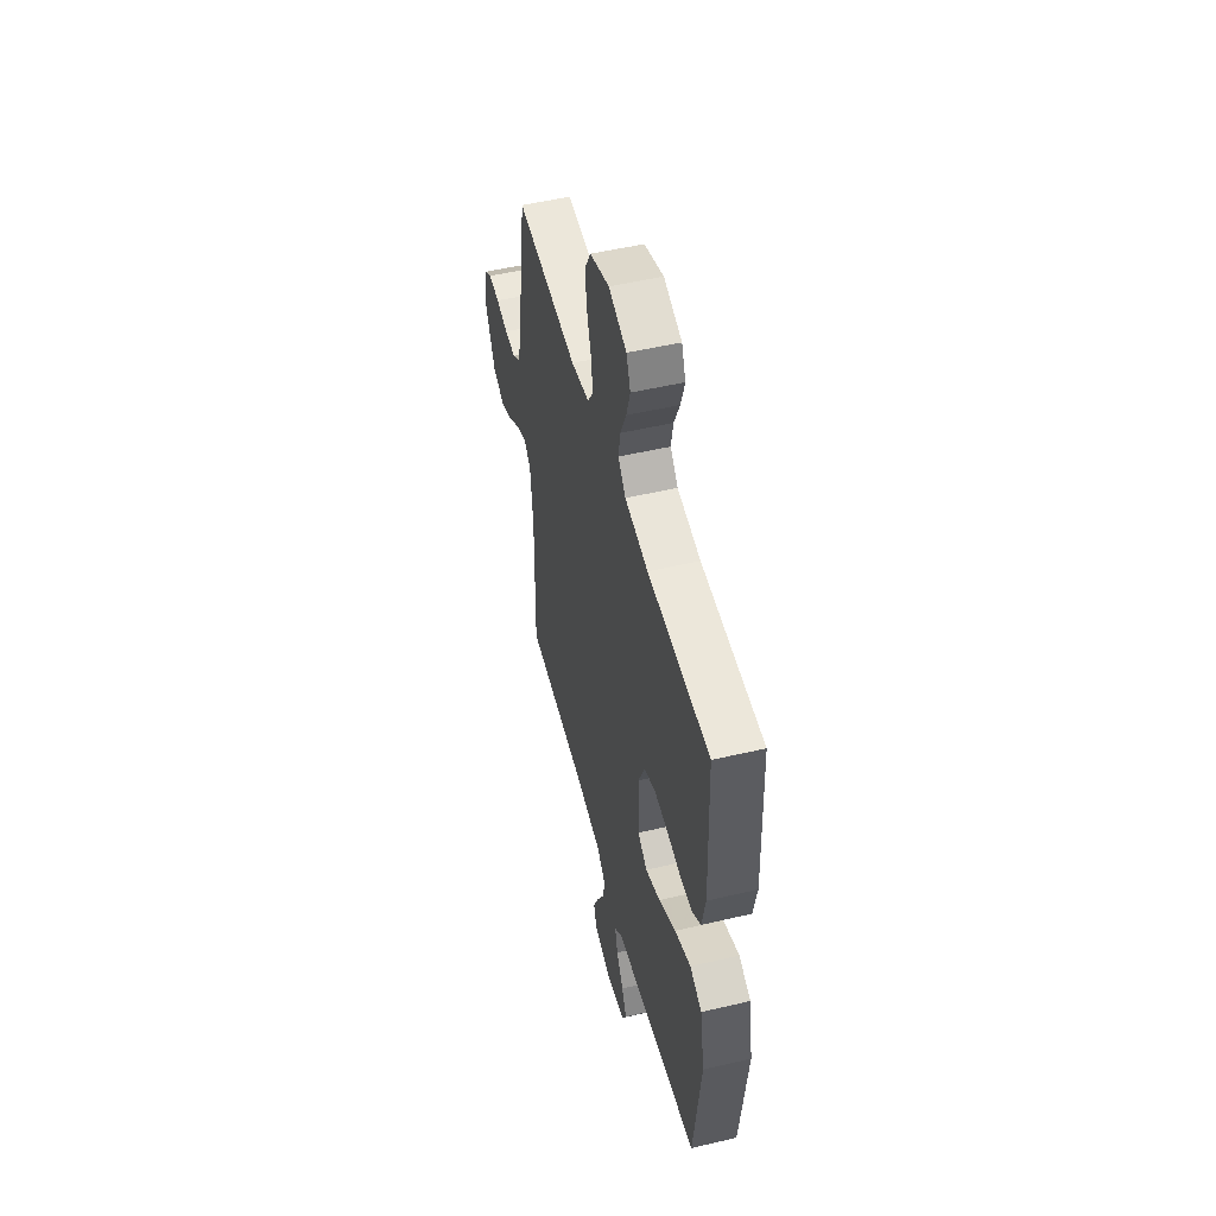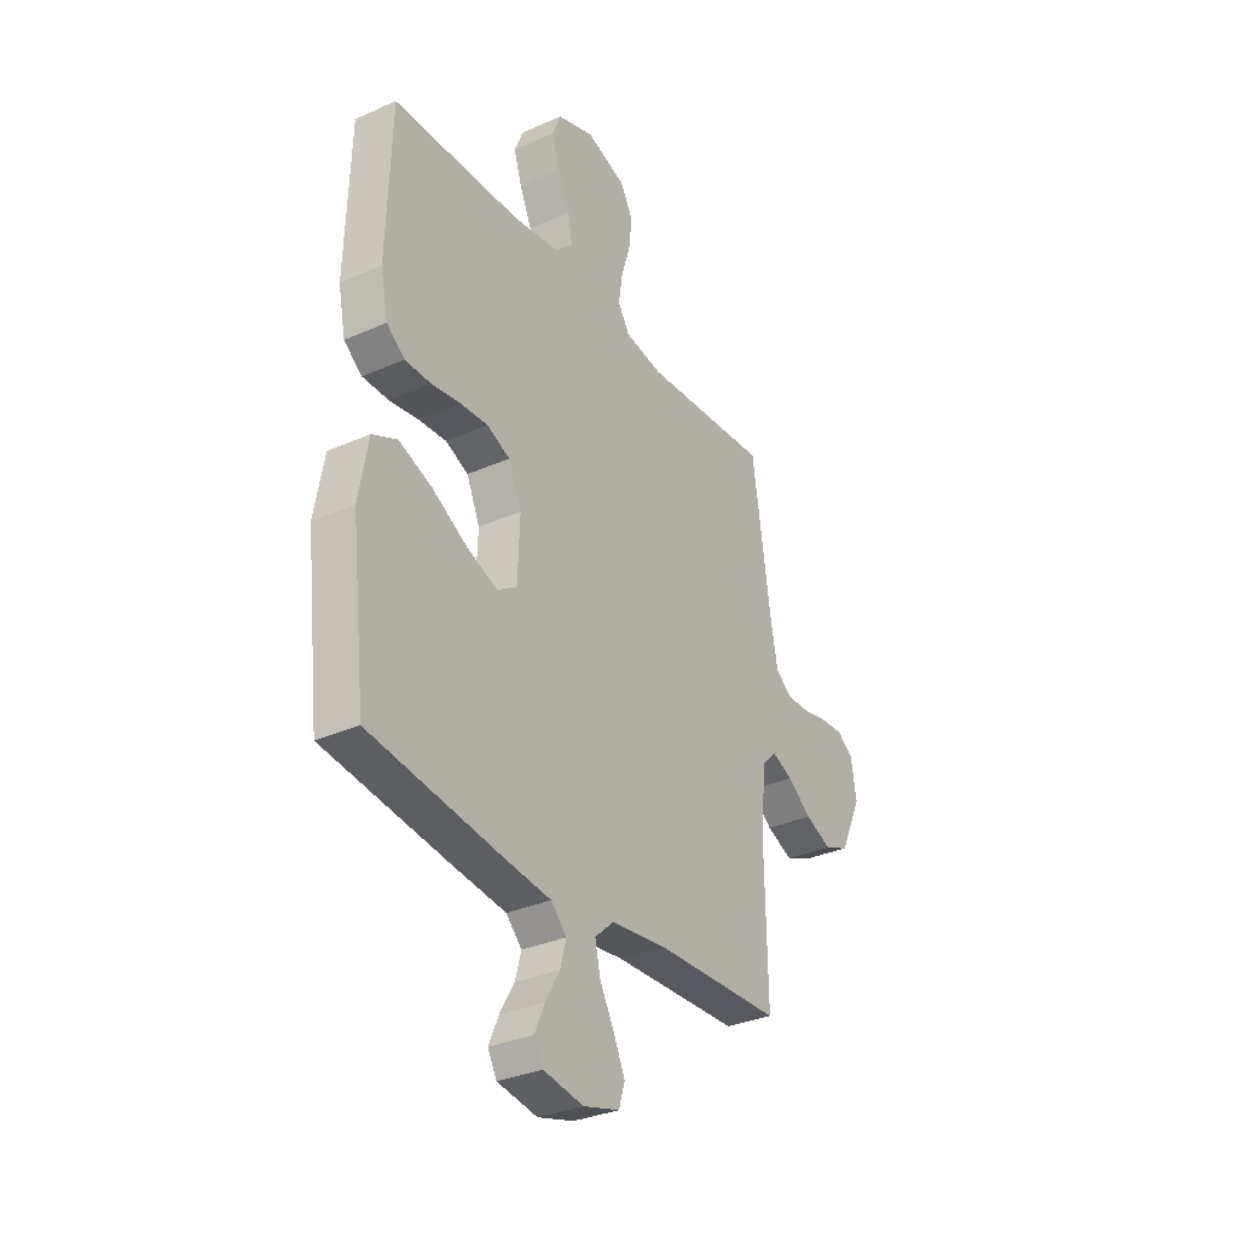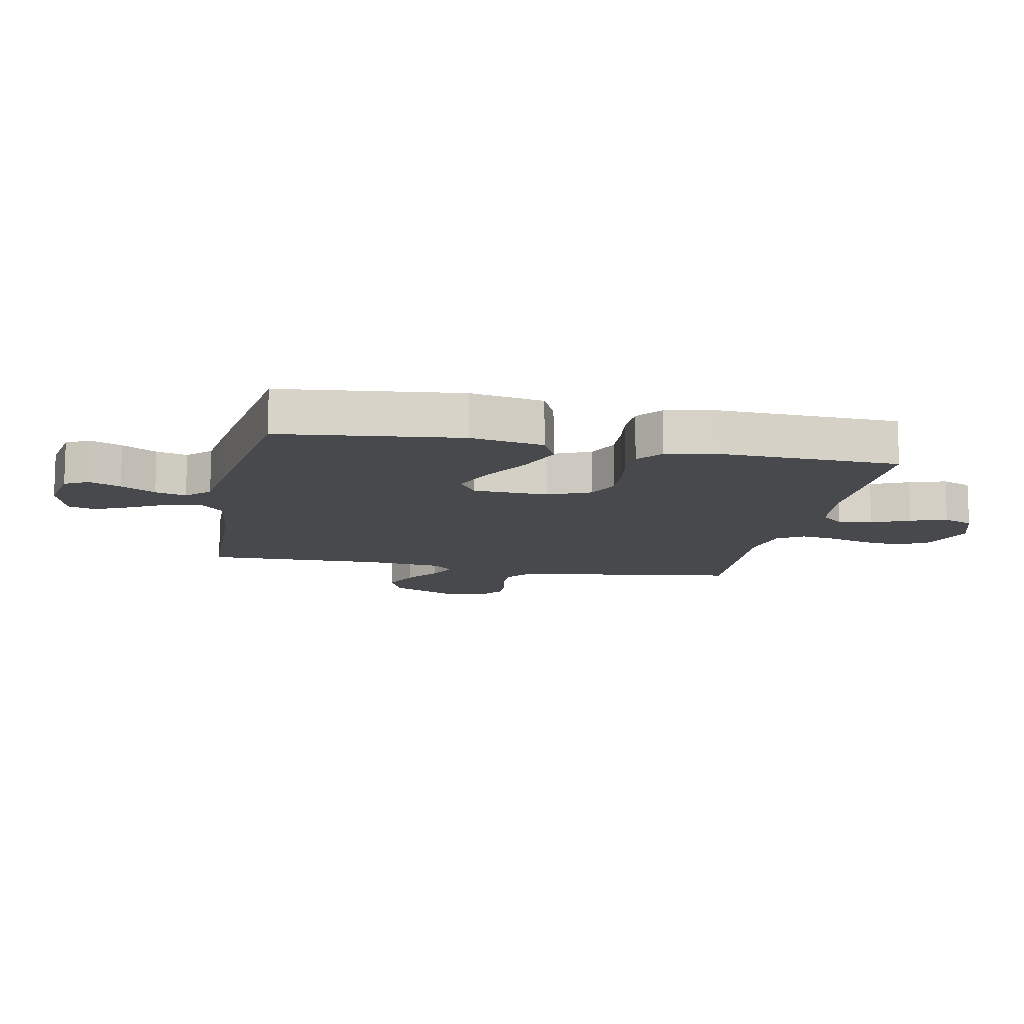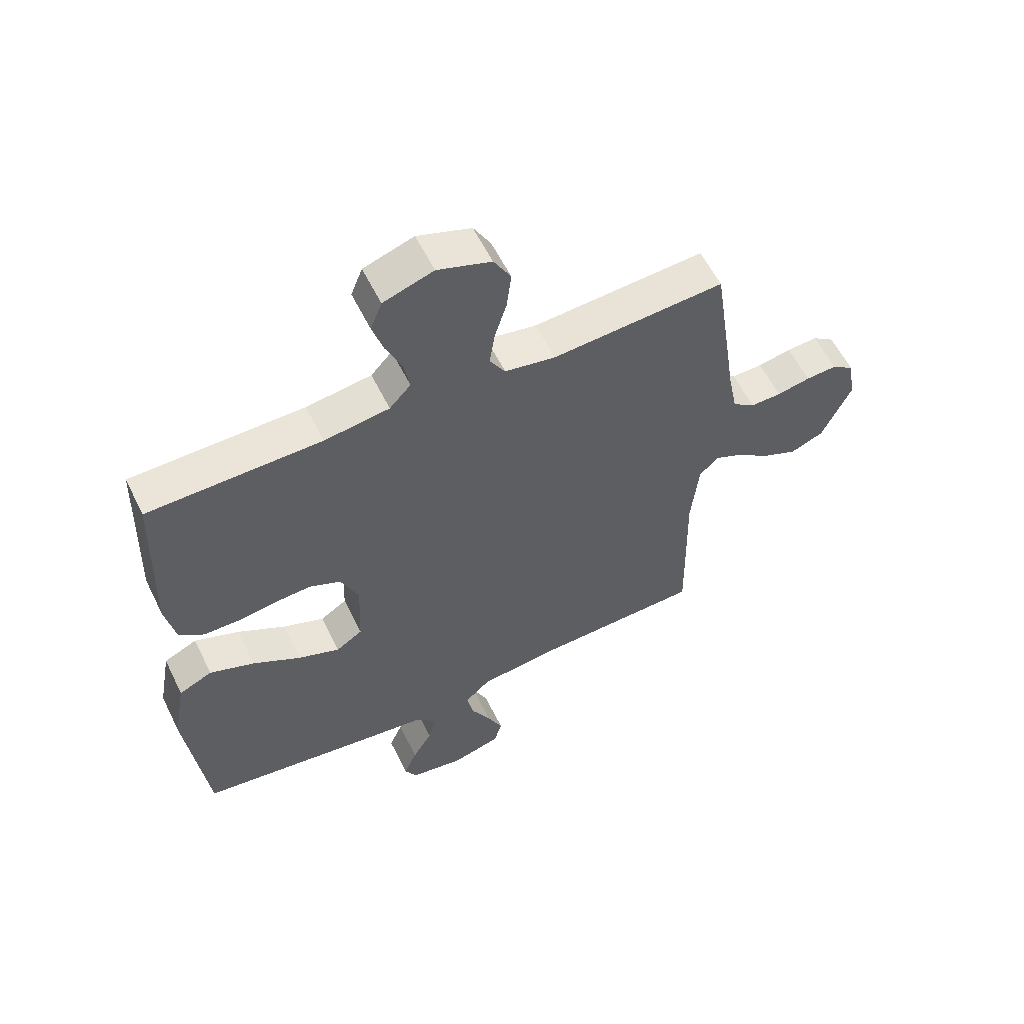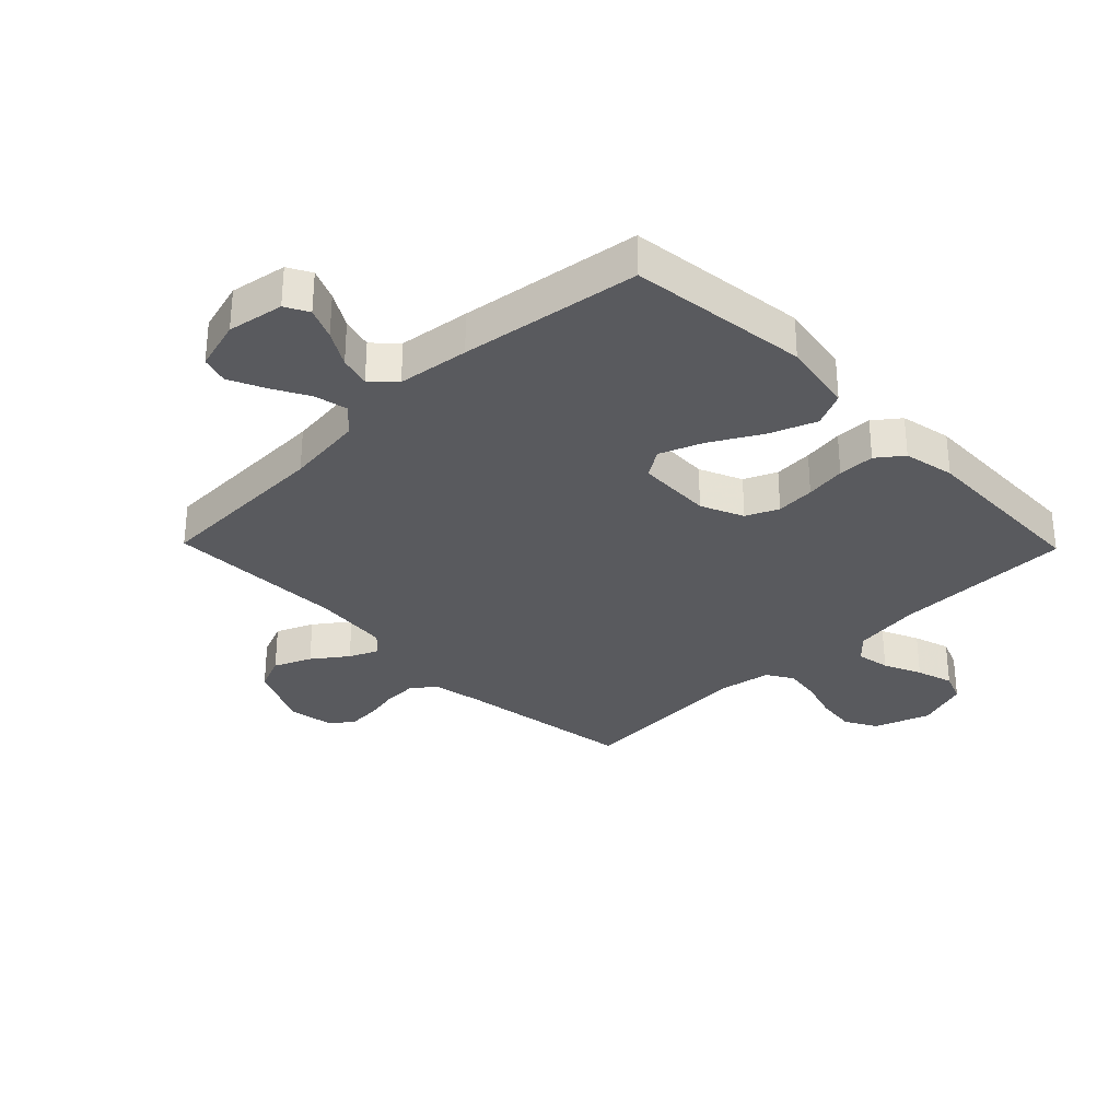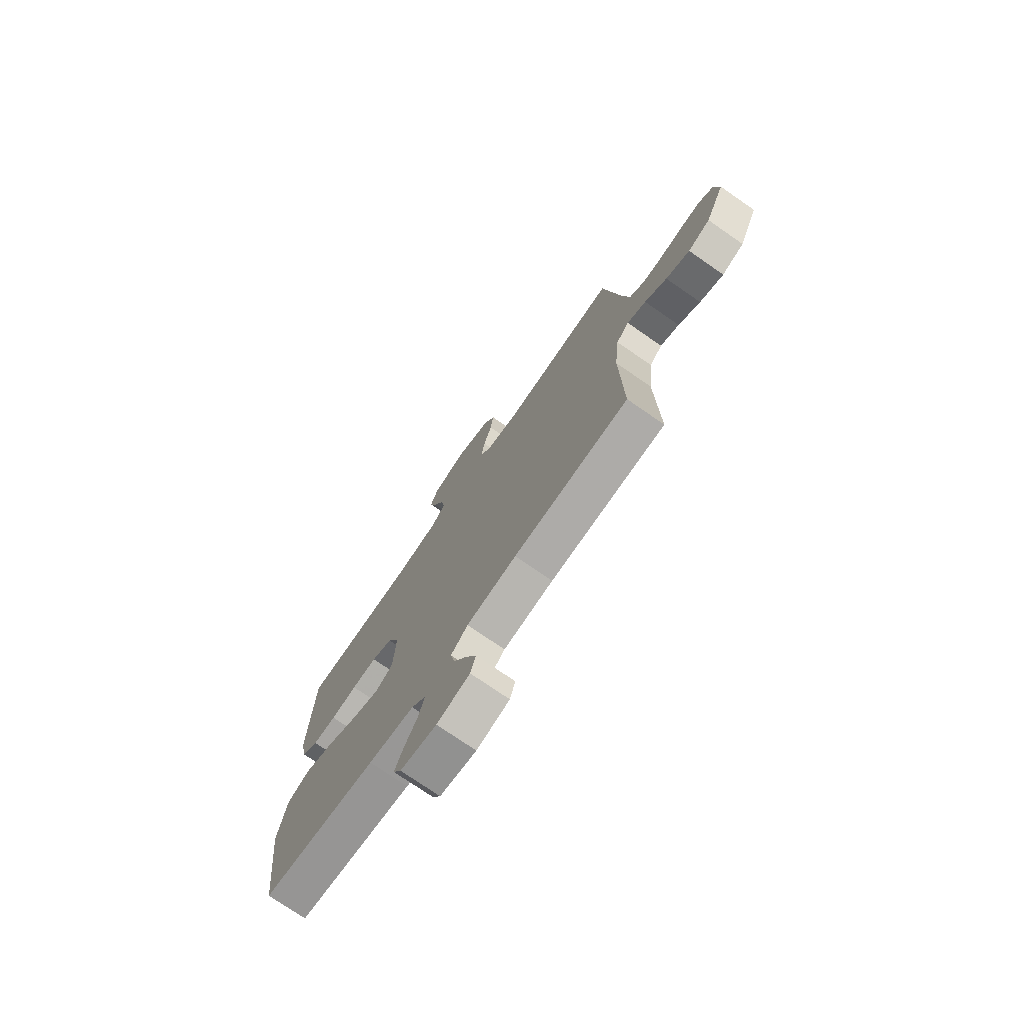
<metadata>
{"format":"obj","ext":"obj","renderer":"f3d","projection":"perspective","resolution":1024,"background":"white","views":[{"elev":51.5,"azim":-104.3,"up":"+Z"},{"elev":-32.1,"azim":-58.0,"up":"+Z"},{"elev":-12.0,"azim":-101.4,"up":"+Y"},{"elev":58.2,"azim":-26.0,"up":"+Z"},{"elev":-31.5,"azim":-135.7,"up":"+Y"},{"elev":-74.8,"azim":55.3,"up":"+Z"}]}
</metadata>
<code>
v -0.5 0.07 0.5
v -0.2 0.07 0.504
v -0.087 0.07 0.52
v -0.05 0.07 0.56
v -0.06 0.07 0.616
v -0.088 0.07 0.679
v -0.107 0.07 0.74
v -0.087 0.07 0.79
v 0 0.07 0.819
v 0.093 0.07 0.787
v 0.123 0.07 0.734
v 0.115 0.07 0.668
v 0.094 0.07 0.6
v 0.085 0.07 0.54
v 0.112 0.07 0.496
v 0.2 0.07 0.48
v 0.5 0.07 0.5
v 0.545 0.07 0.2
v 0.561 0.07 0.118
v 0.6 0.07 0.089
v 0.654 0.07 0.09
v 0.712 0.07 0.102
v 0.766 0.07 0.105
v 0.804 0.07 0.078
v 0.817 0.07 0
v 0.766 0.07 -0.109
v 0.708 0.07 -0.133
v 0.646 0.07 -0.106
v 0.589 0.07 -0.064
v 0.54 0.07 -0.042
v 0.507 0.07 -0.075
v 0.494 0.07 -0.2
v 0.5 0.07 -0.5
v 0.2 0.07 -0.51
v 0.07 0.07 -0.526
v 0.026 0.07 -0.566
v 0.038 0.07 -0.622
v 0.072 0.07 -0.684
v 0.099 0.07 -0.743
v 0.085 0.07 -0.789
v 0 0.07 -0.813
v -0.094 0.07 -0.797
v -0.115 0.07 -0.758
v -0.092 0.07 -0.705
v -0.058 0.07 -0.647
v -0.044 0.07 -0.595
v -0.081 0.07 -0.557
v -0.2 0.07 -0.542
v -0.5 0.07 -0.5
v -0.535 0.07 -0.2
v -0.513 0.07 -0.078
v -0.455 0.07 -0.051
v -0.377 0.07 -0.081
v -0.294 0.07 -0.128
v -0.222 0.07 -0.156
v -0.176 0.07 -0.126
v -0.171 0.07 0
v -0.202 0.07 0.071
v -0.256 0.07 0.095
v -0.321 0.07 0.091
v -0.389 0.07 0.081
v -0.45 0.07 0.082
v -0.493 0.07 0.115
v -0.51 0.07 0.2
v -0.5 0 0.5
v -0.2 0 0.504
v -0.087 0 0.52
v -0.05 0 0.56
v -0.06 0 0.616
v -0.088 0 0.679
v -0.107 0 0.74
v -0.087 0 0.79
v 0 0 0.819
v 0.093 0 0.787
v 0.123 0 0.734
v 0.115 0 0.668
v 0.094 0 0.6
v 0.085 0 0.54
v 0.112 0 0.496
v 0.2 0 0.48
v 0.5 0 0.5
v 0.545 0 0.2
v 0.561 0 0.118
v 0.6 0 0.089
v 0.654 0 0.09
v 0.712 0 0.102
v 0.766 0 0.105
v 0.804 0 0.078
v 0.817 0 0
v 0.766 0 -0.109
v 0.708 0 -0.133
v 0.646 0 -0.106
v 0.589 0 -0.064
v 0.54 0 -0.042
v 0.507 0 -0.075
v 0.494 0 -0.2
v 0.5 0 -0.5
v 0.2 0 -0.51
v 0.07 0 -0.526
v 0.026 0 -0.566
v 0.038 0 -0.622
v 0.072 0 -0.684
v 0.099 0 -0.743
v 0.085 0 -0.789
v 0 0 -0.813
v -0.094 0 -0.797
v -0.115 0 -0.758
v -0.092 0 -0.705
v -0.058 0 -0.647
v -0.044 0 -0.595
v -0.081 0 -0.557
v -0.2 0 -0.542
v -0.5 0 -0.5
v -0.535 0 -0.2
v -0.513 0 -0.078
v -0.455 0 -0.051
v -0.377 0 -0.081
v -0.294 0 -0.128
v -0.222 0 -0.156
v -0.176 0 -0.126
v -0.171 0 0
v -0.202 0 0.071
v -0.256 0 0.095
v -0.321 0 0.091
v -0.389 0 0.081
v -0.45 0 0.082
v -0.493 0 0.115
v -0.51 0 0.2
f 63 64 1 2
f 60 61 62 63
f 59 60 63 2
f 58 59 2 3
f 57 58 3 4
f 56 57 4
f 51 52 53 54
f 51 54 55
f 50 51 55
f 47 48 49 50
f 47 50 55
f 46 47 55 56
f 42 43 44 45
f 42 45 46
f 41 42 46
f 40 41 46
f 37 38 39 40
f 37 40 46 56
f 32 33 34
f 31 32 34 35
f 26 27 28 29
f 26 29 30
f 25 26 30
f 24 25 30
f 21 22 23 24
f 20 21 24 30
f 19 20 30 31
f 16 17 18
f 15 16 18 19
f 10 11 12 13
f 10 13 14
f 9 10 14
f 8 9 14
f 5 6 7 8
f 4 5 8 14
f 56 4 14 15
f 36 37 56
f 31 35 36 56
f 15 19 31 56
f 66 65 128 127
f 127 126 125 124
f 66 127 124 123
f 67 66 123 122
f 68 67 122 121
f 68 121 120
f 118 117 116 115
f 119 118 115
f 119 115 114
f 114 113 112 111
f 119 114 111
f 120 119 111 110
f 109 108 107 106
f 110 109 106
f 110 106 105
f 110 105 104
f 104 103 102 101
f 120 110 104 101
f 98 97 96
f 99 98 96 95
f 93 92 91 90
f 94 93 90
f 94 90 89
f 94 89 88
f 88 87 86 85
f 94 88 85 84
f 95 94 84 83
f 82 81 80
f 83 82 80 79
f 77 76 75 74
f 78 77 74
f 78 74 73
f 78 73 72
f 72 71 70 69
f 78 72 69 68
f 79 78 68 120
f 120 101 100
f 120 100 99 95
f 120 95 83 79
f 1 65 66 2
f 2 66 67 3
f 3 67 68 4
f 4 68 69 5
f 5 69 70 6
f 6 70 71 7
f 7 71 72 8
f 8 72 73 9
f 9 73 74 10
f 10 74 75 11
f 11 75 76 12
f 12 76 77 13
f 13 77 78 14
f 14 78 79 15
f 15 79 80 16
f 16 80 81 17
f 17 81 82 18
f 18 82 83 19
f 19 83 84 20
f 20 84 85 21
f 21 85 86 22
f 22 86 87 23
f 23 87 88 24
f 24 88 89 25
f 25 89 90 26
f 26 90 91 27
f 27 91 92 28
f 28 92 93 29
f 29 93 94 30
f 30 94 95 31
f 31 95 96 32
f 32 96 97 33
f 33 97 98 34
f 34 98 99 35
f 35 99 100 36
f 36 100 101 37
f 37 101 102 38
f 38 102 103 39
f 39 103 104 40
f 40 104 105 41
f 41 105 106 42
f 42 106 107 43
f 43 107 108 44
f 44 108 109 45
f 45 109 110 46
f 46 110 111 47
f 47 111 112 48
f 48 112 113 49
f 49 113 114 50
f 50 114 115 51
f 51 115 116 52
f 52 116 117 53
f 53 117 118 54
f 54 118 119 55
f 55 119 120 56
f 56 120 121 57
f 57 121 122 58
f 58 122 123 59
f 59 123 124 60
f 60 124 125 61
f 61 125 126 62
f 62 126 127 63
f 63 127 128 64
f 64 128 65 1

</code>
